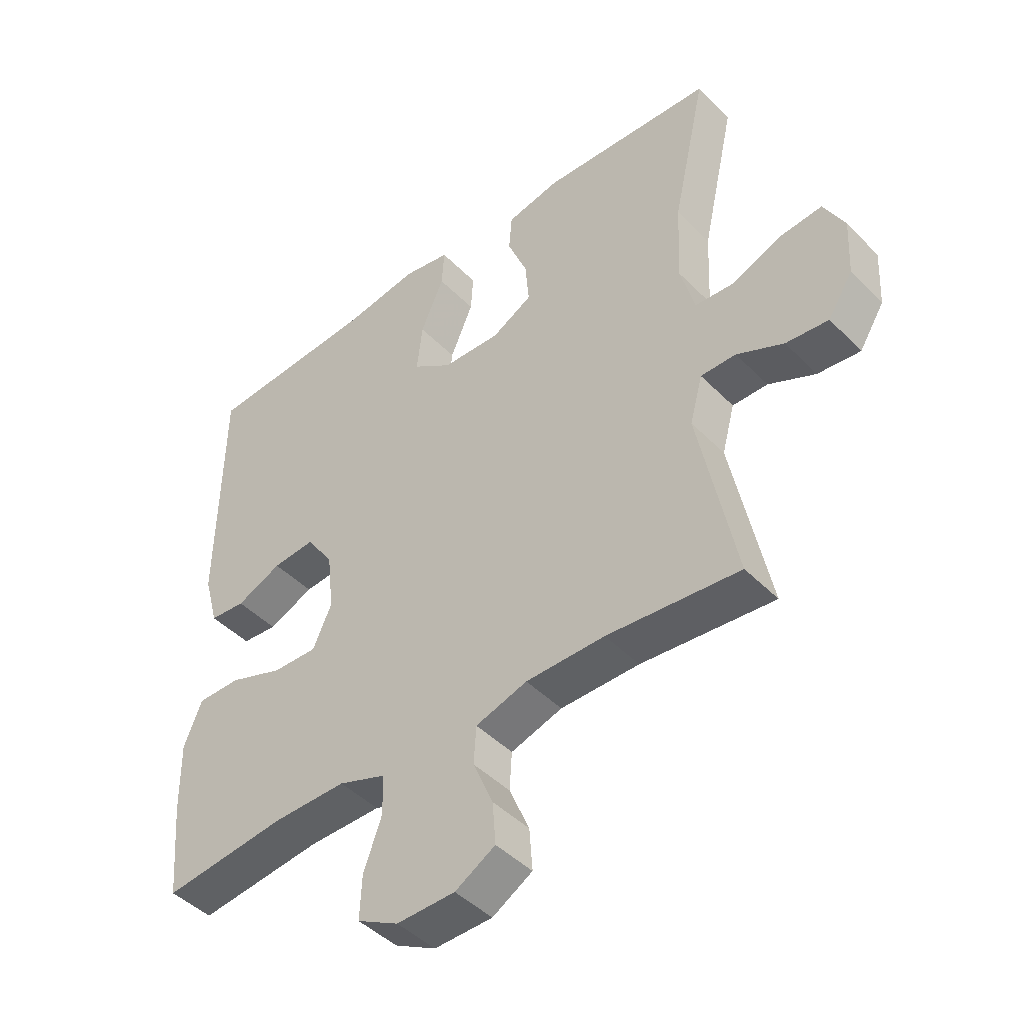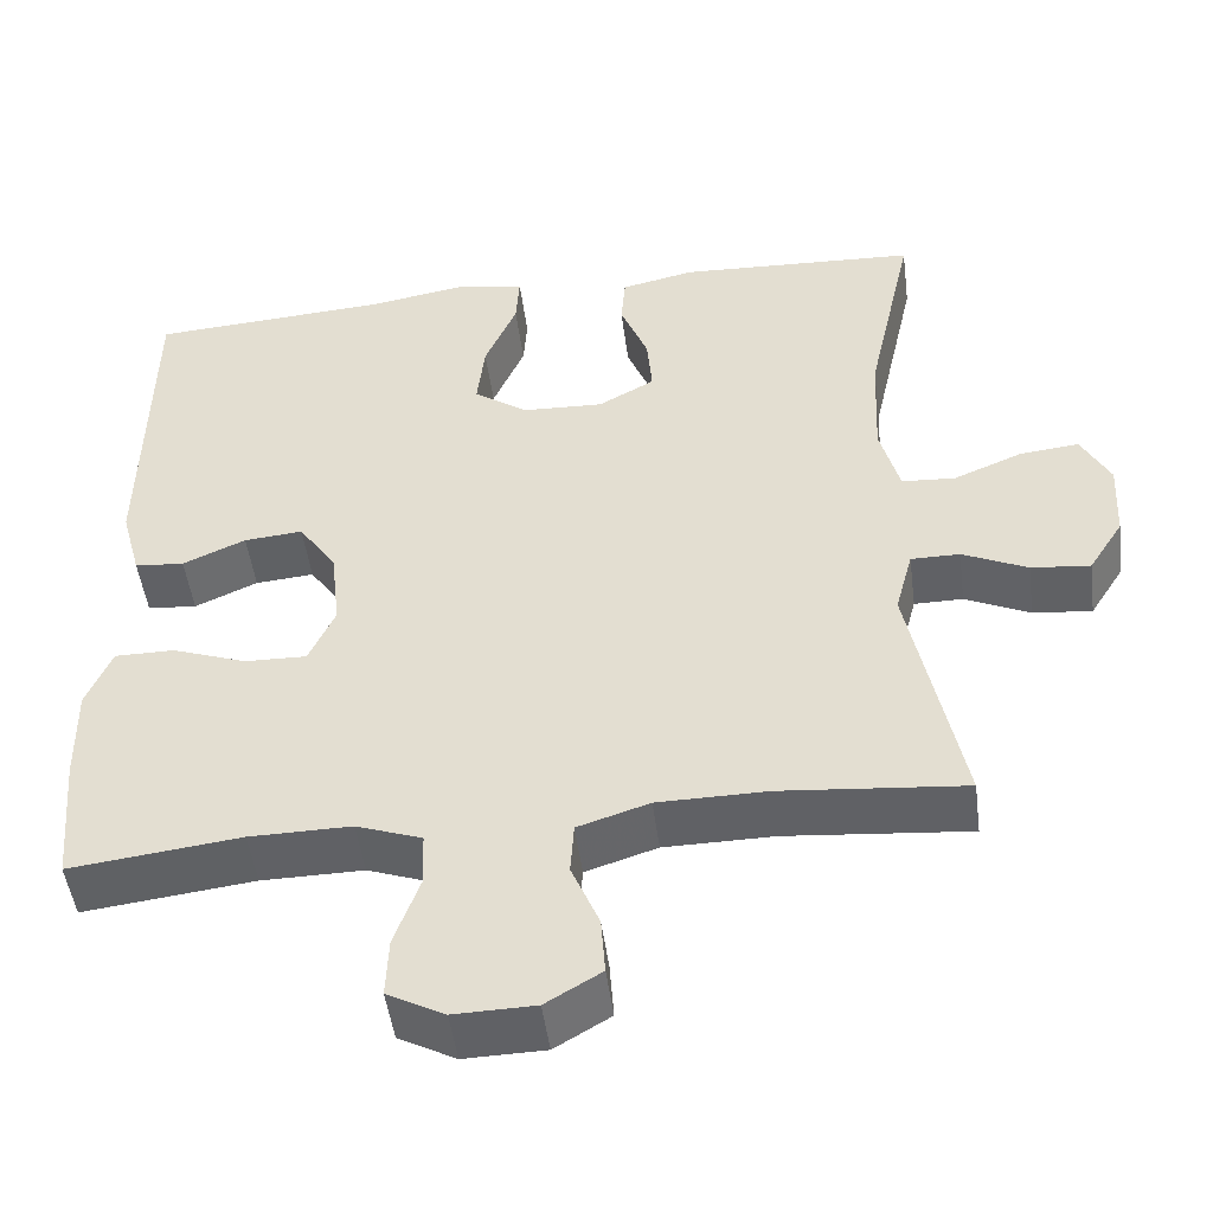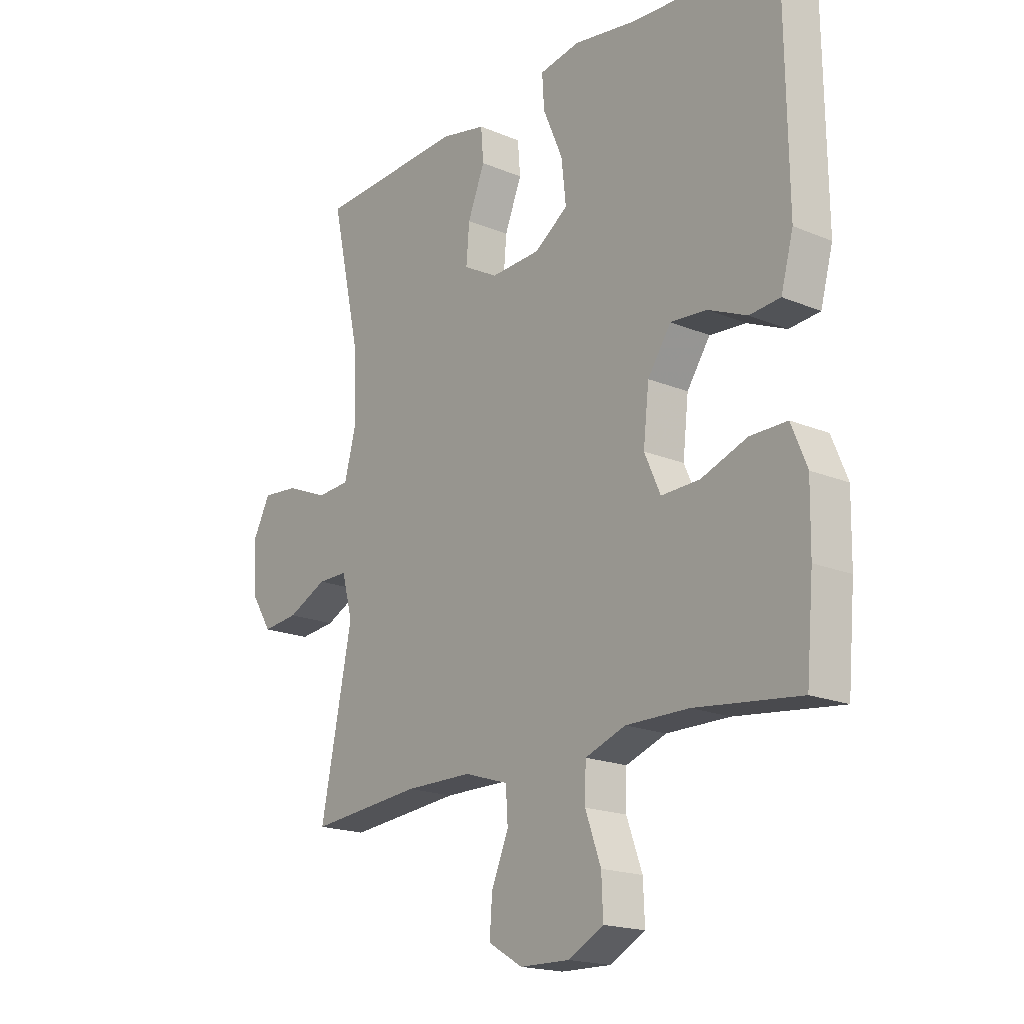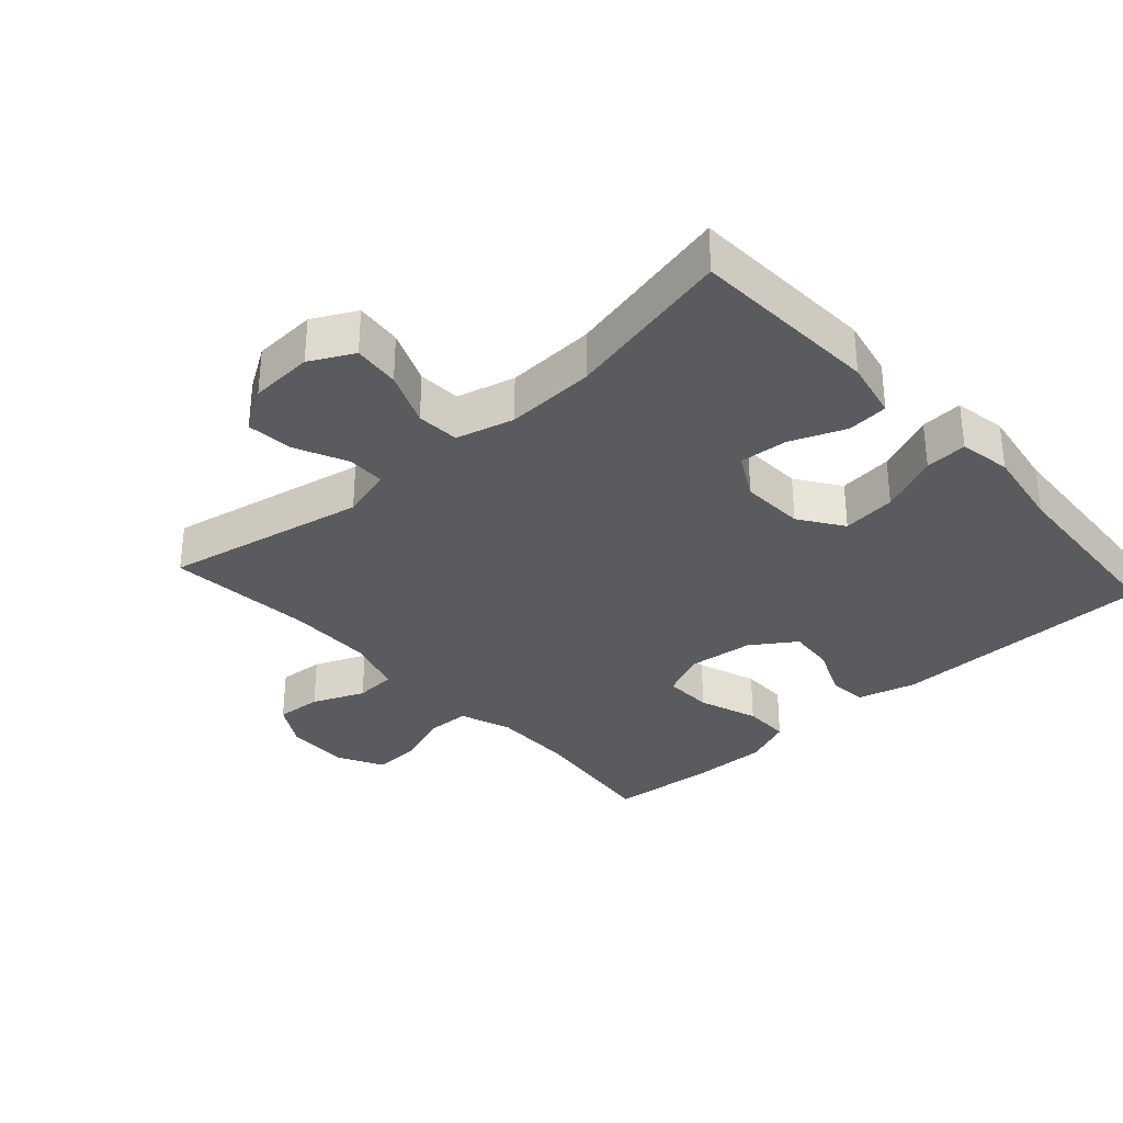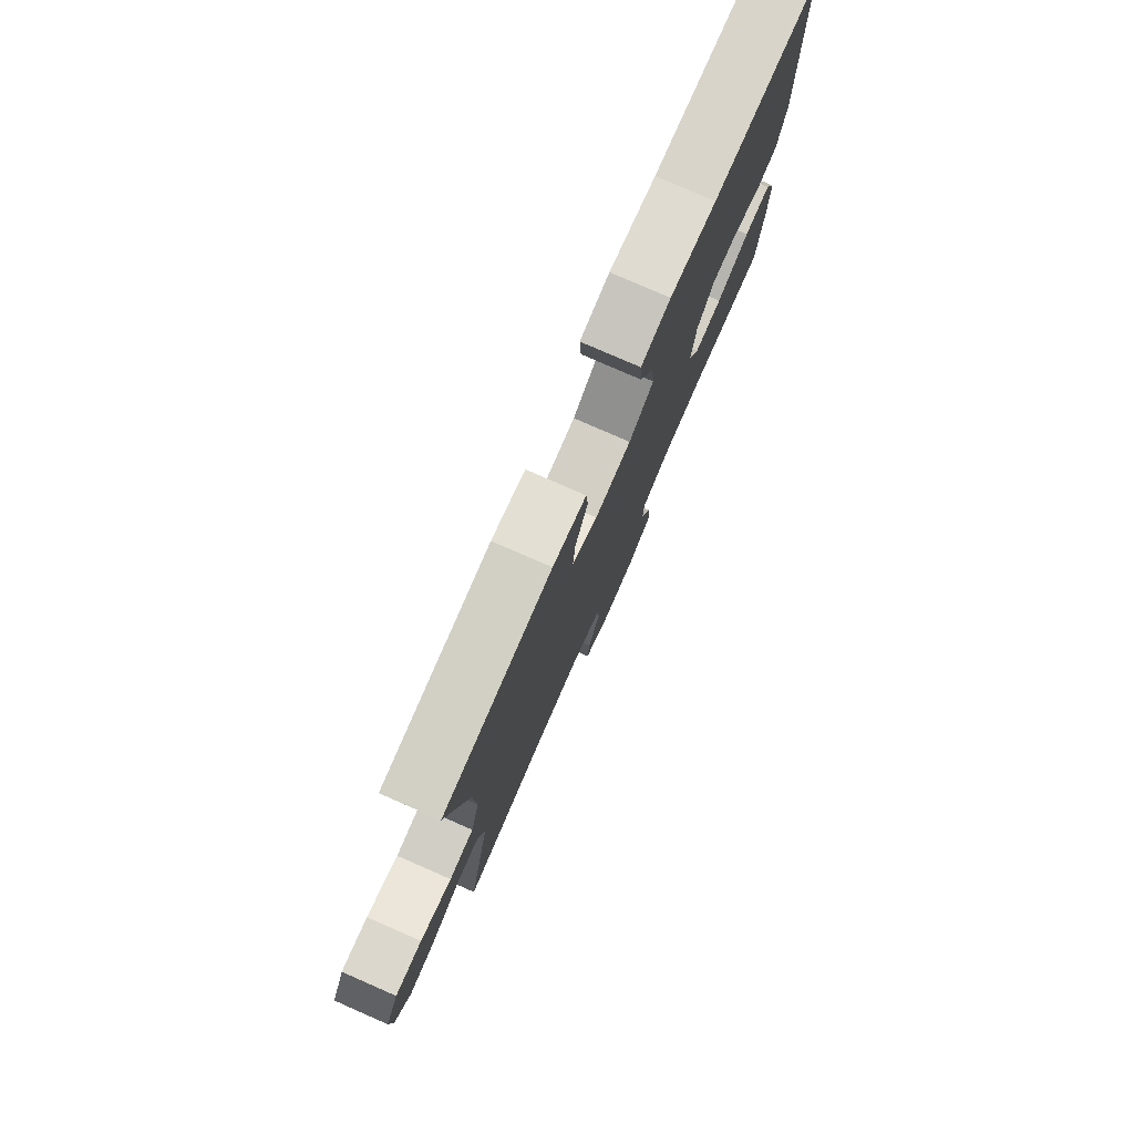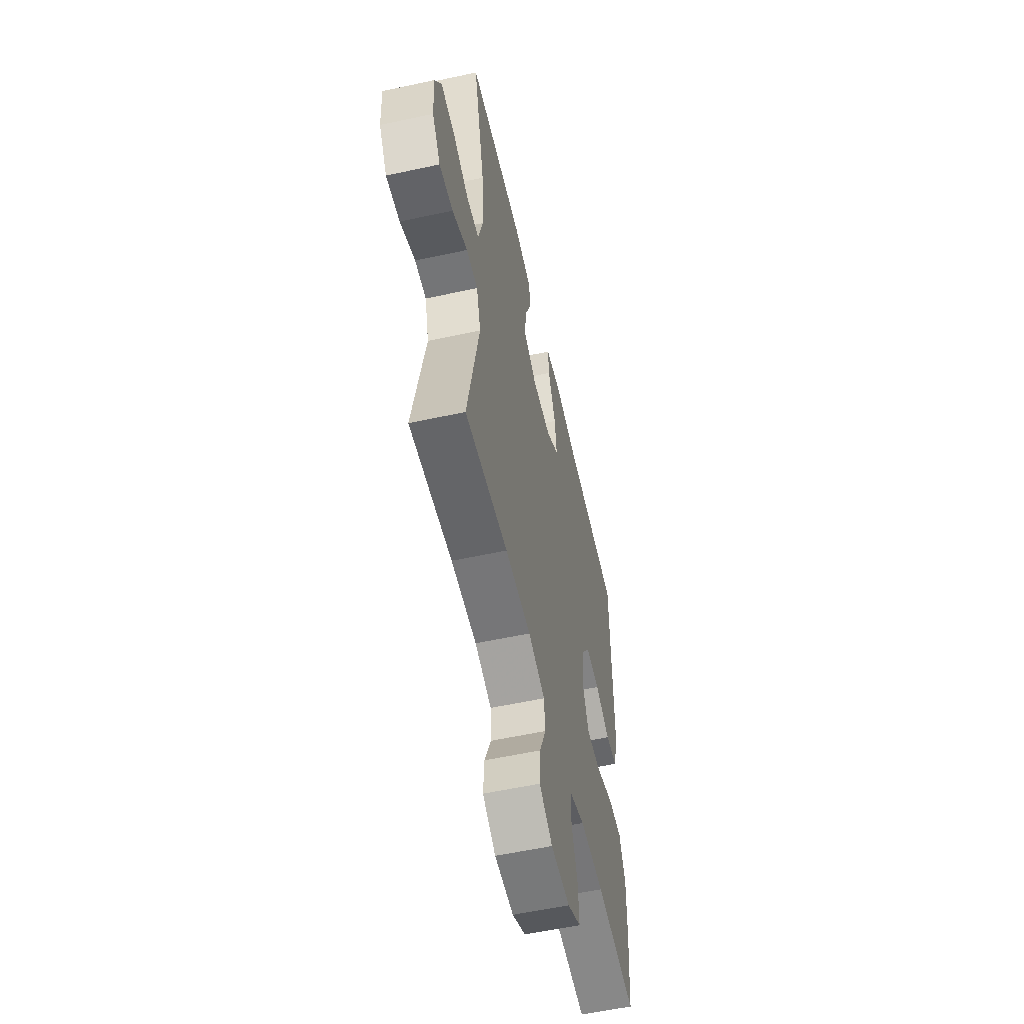
<metadata>
{"format":"obj","ext":"obj","renderer":"f3d","projection":"perspective","resolution":1024,"background":"white","views":[{"elev":-45.2,"azim":-139.1,"up":"+Z"},{"elev":-48.9,"azim":-172.6,"up":"+Z"},{"elev":-18.6,"azim":51.3,"up":"+Z"},{"elev":-32.9,"azim":-47.9,"up":"+Y"},{"elev":79.0,"azim":-66.4,"up":"+Z"},{"elev":-56.5,"azim":-77.2,"up":"+Z"}]}
</metadata>
<code>
v -0.5 0.07 -0.5
v -0.439 0.07 -0.197
v -0.46 0.07 -0.119
v -0.518 0.07 -0.119
v -0.595 0.07 -0.155
v -0.665 0.07 -0.162
v -0.706 0.07 -0.097
v -0.711 0.07 -0.002
v -0.677 0.07 0.063
v -0.607 0.07 0.056
v -0.525 0.07 0.022
v -0.461 0.07 0.026
v -0.438 0.07 0.113
v -0.444 0.07 0.247
v -0.5 0.07 0.5
v -0.215 0.07 0.514
v -0.127 0.07 0.495
v -0.122 0.07 0.433
v -0.155 0.07 0.351
v -0.161 0.07 0.279
v -0.094 0.07 0.242
v 0.002 0.07 0.246
v 0.067 0.07 0.291
v 0.058 0.07 0.372
v 0.02 0.07 0.461
v 0.016 0.07 0.524
v 0.094 0.07 0.538
v 0.217 0.07 0.518
v 0.5 0.07 0.5
v 0.505 0.07 0.1
v 0.481 0.07 0.012
v 0.422 0.07 0.007
v 0.347 0.07 0.04
v 0.277 0.07 0.046
v 0.232 0.07 -0.02
v 0.221 0.07 -0.118
v 0.252 0.07 -0.187
v 0.326 0.07 -0.185
v 0.415 0.07 -0.153
v 0.486 0.07 -0.153
v 0.516 0.07 -0.226
v 0.514 0.07 -0.342
v 0.5 0.07 -0.5
v 0.297 0.07 -0.476
v 0.176 0.07 -0.475
v 0.098 0.07 -0.503
v 0.096 0.07 -0.568
v 0.126 0.07 -0.651
v 0.129 0.07 -0.722
v 0.061 0.07 -0.758
v -0.035 0.07 -0.756
v -0.101 0.07 -0.717
v -0.096 0.07 -0.648
v -0.063 0.07 -0.57
v -0.067 0.07 -0.508
v -0.152 0.07 -0.481
v -0.282 0.07 -0.48
v -0.5 0 -0.5
v -0.439 0 -0.197
v -0.46 0 -0.119
v -0.518 0 -0.119
v -0.595 0 -0.155
v -0.665 0 -0.162
v -0.706 0 -0.097
v -0.711 0 -0.002
v -0.677 0 0.063
v -0.607 0 0.056
v -0.525 0 0.022
v -0.461 0 0.026
v -0.438 0 0.113
v -0.444 0 0.247
v -0.5 0 0.5
v -0.215 0 0.514
v -0.127 0 0.495
v -0.122 0 0.433
v -0.155 0 0.351
v -0.161 0 0.279
v -0.094 0 0.242
v 0.002 0 0.246
v 0.067 0 0.291
v 0.058 0 0.372
v 0.02 0 0.461
v 0.016 0 0.524
v 0.094 0 0.538
v 0.217 0 0.518
v 0.5 0 0.5
v 0.505 0 0.1
v 0.481 0 0.012
v 0.422 0 0.007
v 0.347 0 0.04
v 0.277 0 0.046
v 0.232 0 -0.02
v 0.221 0 -0.118
v 0.252 0 -0.187
v 0.326 0 -0.185
v 0.415 0 -0.153
v 0.486 0 -0.153
v 0.516 0 -0.226
v 0.514 0 -0.342
v 0.5 0 -0.5
v 0.297 0 -0.476
v 0.176 0 -0.475
v 0.098 0 -0.503
v 0.096 0 -0.568
v 0.126 0 -0.651
v 0.129 0 -0.722
v 0.061 0 -0.758
v -0.035 0 -0.756
v -0.101 0 -0.717
v -0.096 0 -0.648
v -0.063 0 -0.57
v -0.067 0 -0.508
v -0.152 0 -0.481
v -0.282 0 -0.48
f 51 52 53 54
f 51 54 55
f 50 51 55
f 47 48 49 50
f 46 47 50 55
f 45 46 55 56
f 41 42 43 44
f 41 44 45
f 38 39 40 41
f 37 38 41 45
f 36 37 45 56
f 30 31 32 33
f 28 29 30 33
f 28 33 34
f 27 28 34 35
f 24 25 26 27
f 23 24 27 35
f 16 17 18 19
f 14 15 16 19
f 13 14 19 20
f 12 13 20 21
f 8 9 10 11
f 8 11 12
f 7 8 12
f 4 5 6 7
f 3 4 7 12
f 2 3 12 21
f 57 1 2 21
f 22 23 35 36
f 36 56 57
f 21 22 36 57
f 111 110 109 108
f 112 111 108
f 112 108 107
f 107 106 105 104
f 112 107 104 103
f 113 112 103 102
f 101 100 99 98
f 102 101 98
f 98 97 96 95
f 102 98 95 94
f 113 102 94 93
f 90 89 88 87
f 90 87 86 85
f 91 90 85
f 92 91 85 84
f 84 83 82 81
f 92 84 81 80
f 76 75 74 73
f 76 73 72 71
f 77 76 71 70
f 78 77 70 69
f 68 67 66 65
f 69 68 65
f 69 65 64
f 64 63 62 61
f 69 64 61 60
f 78 69 60 59
f 78 59 58 114
f 93 92 80 79
f 114 113 93
f 114 93 79 78
f 1 58 59 2
f 2 59 60 3
f 3 60 61 4
f 4 61 62 5
f 5 62 63 6
f 6 63 64 7
f 7 64 65 8
f 8 65 66 9
f 9 66 67 10
f 10 67 68 11
f 11 68 69 12
f 12 69 70 13
f 13 70 71 14
f 14 71 72 15
f 15 72 73 16
f 16 73 74 17
f 17 74 75 18
f 18 75 76 19
f 19 76 77 20
f 20 77 78 21
f 21 78 79 22
f 22 79 80 23
f 23 80 81 24
f 24 81 82 25
f 25 82 83 26
f 26 83 84 27
f 27 84 85 28
f 28 85 86 29
f 29 86 87 30
f 30 87 88 31
f 31 88 89 32
f 32 89 90 33
f 33 90 91 34
f 34 91 92 35
f 35 92 93 36
f 36 93 94 37
f 37 94 95 38
f 38 95 96 39
f 39 96 97 40
f 40 97 98 41
f 41 98 99 42
f 42 99 100 43
f 43 100 101 44
f 44 101 102 45
f 45 102 103 46
f 46 103 104 47
f 47 104 105 48
f 48 105 106 49
f 49 106 107 50
f 50 107 108 51
f 51 108 109 52
f 52 109 110 53
f 53 110 111 54
f 54 111 112 55
f 55 112 113 56
f 56 113 114 57
f 57 114 58 1

</code>
